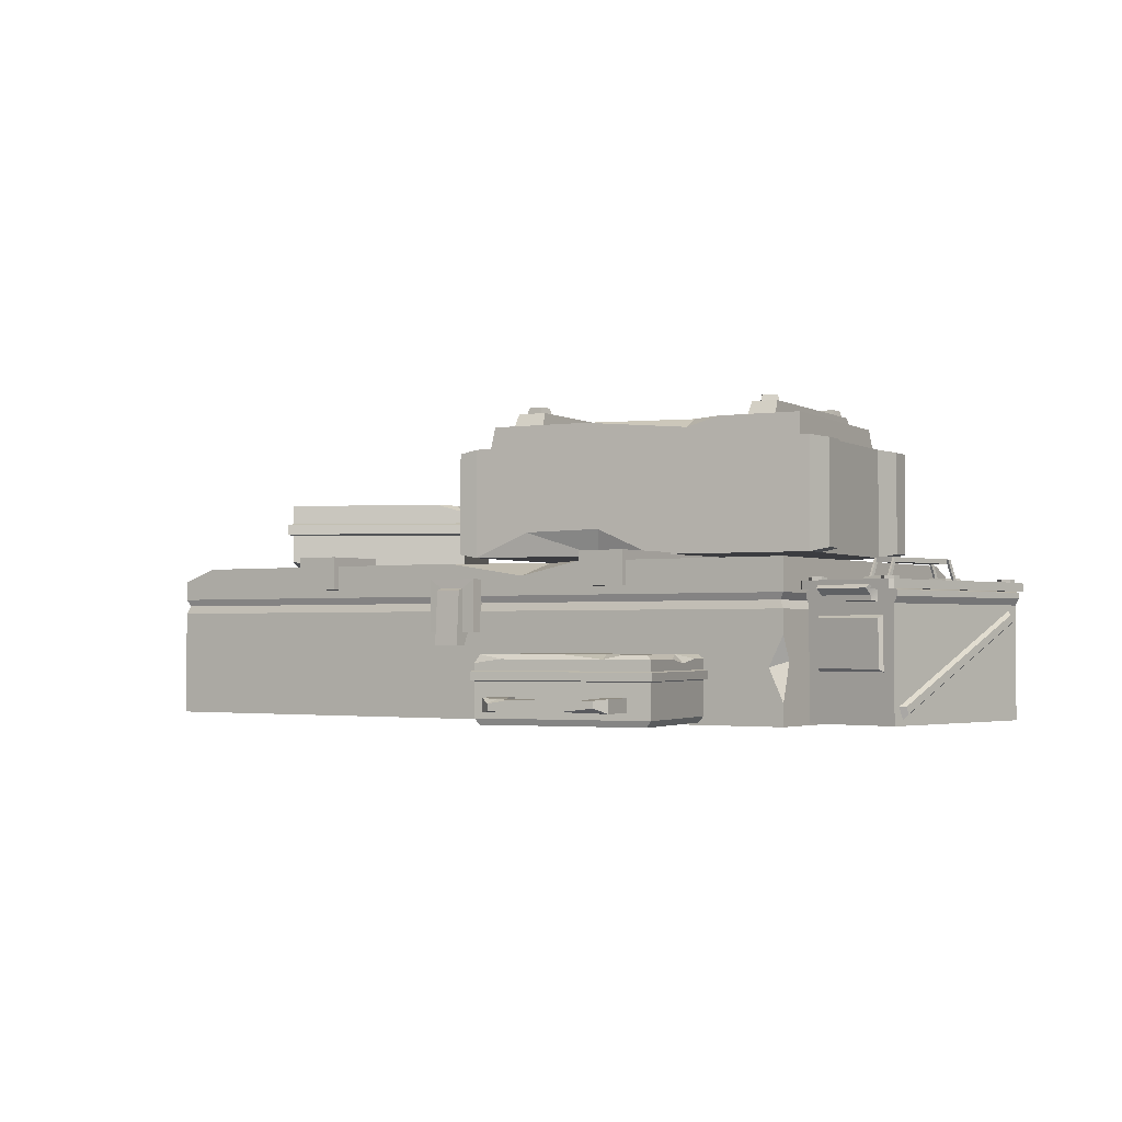
<metadata>
{"format":"obj","ext":"obj","renderer":"f3d","projection":"perspective","resolution":1024,"background":"white","views":[{"elev":-2.1,"azim":34.7,"up":"+Y"}]}
</metadata>
<code>
v 37.95 60.95 -38.75
v 41.48 60.95 -38.81
v 38.21 62.33 -39.03
v 41.21 62.33 -39.07
v 38.17 62.33 -42.02
v 41.16 62.33 -42.07
v 37.89 60.95 -42.29
v 41.43 60.95 -42.34
v 42.87 60.95 -5.751
v 45.9 60.95 -7.577
v 42.96 62.33 -6.12
v 45.53 62.33 -7.668
v 41.42 62.33 -8.687
v 43.98 62.33 -10.24
v 41.05 60.95 -8.778
v 44.07 60.95 -10.6
v -8.638 60.95 -0.4819
v -5.105 60.95 -0.3594
v -8.36 62.33 -0.7407
v -5.364 62.33 -0.6375
v -8.256 62.33 -3.737
v -5.26 62.33 -3.633
v -8.516 60.95 -4.014
v -4.983 60.95 -3.892
v -12.03 60.95 -32.51
v -8.551 60.95 -33.12
v -11.81 62.33 -32.82
v -8.861 62.33 -33.34
v -12.33 62.33 -35.78
v -9.378 62.33 -36.29
v -12.64 60.95 -35.99
v -9.16 60.95 -36.6
v -15.3 53.83 3.105
v 51.82 53.83 -4.891
v -14.28 58.39 2.984
v 51.82 58.39 -4.891
v -20.14 58.39 -37.55
v 46.13 58.39 -45.45
v -20.14 53.83 -37.55
v 46.98 53.83 -45.55
v -14.59 58.39 -38.22
v -9.747 58.39 2.444
v -3.206 58.39 1.664
v -8.05 58.39 -39
v 41.24 58.39 -3.63
v 36.39 58.39 -44.29
v 46.9 58.39 -4.305
v 42.06 58.39 -44.96
v -14.1 60.95 -36.98
v -9.562 60.95 1.123
v -3.697 60.95 0.4246
v -8.236 60.95 -37.67
v 41.32 60.95 -4.938
v 36.78 60.95 -43.04
v 46.52 60.95 -5.557
v 41.98 60.95 -43.66
v 2.071 53.83 -40.2
v 1.708 56.77 -40.16
v 27.91 58.39 -5.806
v 28.88 53.83 -2.158
v 19.34 58.39 -42.26
v 2.017 58.39 -37.75
v 6.112 58.39 0.5542
v 28.32 56.49 -2.092
v 35.19 58.39 -2.91
v -17.61 31.69 4.912
v 54.5 31.69 -3.678
v -17.61 53.83 4.912
v 54.5 53.83 -3.678
v -22.82 53.83 -38.77
v 49.29 53.83 -47.36
v -22.82 31.69 -38.77
v 49.29 31.69 -47.36
v -14.36 53.83 0.5923
v 50.32 53.83 -7.114
v 46.04 53.83 -43.04
v -18.64 53.83 -35.33
v 53.84 53.83 -9.189
v 53.84 31.69 -9.189
v -18.27 31.69 -0.5994
v -18.27 53.83 -0.5994
v -22.16 31.69 -33.26
v 49.95 31.69 -41.85
v 49.95 53.83 -41.85
v -22.16 53.83 -33.26
v 57.71 32.42 -9.466
v 58.32 32.42 -4.318
v 57.71 53.11 -9.466
v 58.32 53.11 -4.318
v -22.09 32.42 0.04004
v -22.09 53.11 0.04004
v -21.48 32.42 5.189
v -21.48 53.11 5.189
v 53.77 32.42 -42.49
v 53.77 53.11 -42.49
v 53.16 32.42 -47.64
v 53.16 53.11 -47.64
v -26.64 32.42 -38.13
v -26.03 32.42 -32.98
v -26.03 53.11 -32.98
v -26.64 53.11 -38.13
v 21.67 31.69 0.2324
v 8.711 31.69 -0.3457
v -5.997 36.63 3.529
v 9.993 36.94 1.624
v 19.17 31.69 -43.77
v 40.04 31.69 -46.26
v 29.98 34.77 -45.06
v 30.39 31.69 -43.24
v -82.8 30.1 -26.21
v -59.44 31.44 13.78
v -82.8 42.17 -26.21
v -59.44 43.38 13.78
v -51.33 43.38 -44.59
v -27.97 41.85 -4.607
v -51.33 30.1 -44.59
v -27.97 30.1 -4.607
v -76.26 43.38 -15.03
v -76.26 30.1 -15.03
v -65.97 30.1 2.594
v -62.81 43.38 0.2849
v -59.44 30.1 -3.904
v -59.44 43.38 -3.904
v -67.4 43.38 -17.52
v -67.4 30.1 -17.52
v -76.26 36.96 -15.03
v -65.97 36.96 2.594
v -59.44 36.96 13.78
v -27.97 36.96 -4.607
v -51.33 36.96 -44.59
v -82.8 36.96 -26.21
v -51.33 39.57 -44.59
v -27.97 39.57 -4.607
v -59.44 39.57 13.78
v -65.97 39.57 2.594
v -76.26 39.57 -15.03
v -82.8 39.57 -26.21
v -73.36 39.57 -15.83
v -73.36 36.96 -15.83
v -63.84 39.57 0.4541
v -63.84 36.96 0.4541
v -50.87 39.23 -45.93
v -50.87 37.3 -45.93
v -26.57 39.23 -4.348
v -26.57 37.3 -4.348
v -59.9 39.23 15.12
v -59.9 37.3 15.12
v -84.19 38.71 -26.47
v -84.19 37.3 -26.47
v -77.19 39.23 -14.48
v -77.19 37.3 -14.48
v -66.9 39.23 3.137
v -66.9 37.3 3.137
v -32.71 43.38 -1.838
v -30.68 43.38 -5.584
v -33.49 43.38 -14.05
v -49.95 43.38 -42.23
v -40.53 43.38 -26.11
v -49.73 43.38 -35.02
v -46.69 42.22 -36.65
v -35.97 39.23 -20.43
v -31.46 39.23 -12.71
v -34.71 39.43 -16.98
v -33.72 38.51 -16.57
v -63.16 43.38 7.413
v -65.97 42.11 2.594
v -83.41 39.23 -25.12
v -83.21 39.47 -26.28
v -81.45 39.23 -28.07
v -55.91 30.1 -41.91
v -72.01 30.1 -32.51
v -63.76 32 -37.33
v -63.36 30.1 -35.29
v -62.89 30.1 7.867
v -51.15 30.1 8.93
v -74.43 43.38 -31.09
v -77.61 43.38 -25.98
v -80.66 43.38 -22.55
v 68.63 0 -27
v 62.24 0 11.48
v 86.87 0 -23.97
v 80.48 0 14.51
v 86.87 21.44 -23.97
v 68.63 21.44 -27
v 62.24 21.44 11.48
v 80.48 21.44 14.51
v 68.41 18.06 -25.66
v 62.65 1.05 9.032
v 62.47 3.378 10.14
v 68.23 20.39 -24.54
v 80.71 3.378 13.17
v 86.47 20.39 -21.52
v 80.89 1.05 12.06
v 86.65 18.06 -22.63
v 67.37 18.29 -24.72
v 61.88 2.059 8.38
v 61.77 3.368 9.013
v 67.27 19.6 -24.09
v 81.73 3.368 12.33
v 87.22 19.6 -20.78
v 81.83 2.059 11.69
v 87.33 18.29 -21.41
v 68.63 24.02 -27
v 62.24 24.02 11.48
v 80.48 24.02 14.51
v 86.87 24.02 -23.97
v 67.96 22.69 -27.11
v 61.58 22.69 11.37
v 61.58 23.79 11.37
v 67.96 23.79 -27.11
v 81.15 22.69 14.62
v 87.54 22.69 -23.86
v 87.54 23.79 -23.86
v 81.15 23.79 14.62
v 65.74 21.81 12.06
v 76.99 21.81 13.93
v 76.99 23.77 13.93
v 65.74 23.77 12.06
v 83.38 21.81 -24.55
v 72.13 21.81 -26.42
v 72.13 23.77 -26.42
v 83.38 23.77 -24.55
v 65.89 21.88 13.53
v 76.37 21.88 15.27
v 76.37 22.9 15.27
v 65.89 22.9 13.53
v 83.22 21.88 -26.01
v 72.75 21.88 -27.75
v 72.75 22.9 -27.75
v 83.22 22.9 -26.01
v 65.36 24.76 14.32
v 76.62 24.76 16.19
v 65.66 24.11 14.94
v 76.14 24.11 16.68
v 83.75 24.76 -26.8
v 72.5 24.76 -28.67
v 83.46 24.11 -27.42
v 72.98 24.11 -29.16
v 84.65 9.384 -24.34
v 70.85 9.384 -26.63
v 70.85 19.38 -26.63
v 84.65 19.38 -24.34
v 78.26 9.384 14.14
v 64.46 9.384 11.85
v 78.26 19.38 14.14
v 64.46 19.38 11.85
v 84.29 9.902 -25.27
v 71.5 9.902 -27.39
v 71.5 18.86 -27.39
v 84.29 18.86 -25.27
v 77.62 9.902 14.91
v 64.82 9.902 12.78
v 77.62 18.86 14.91
v 64.82 18.86 12.78
v 80.56 25.65 14.52
v 80.83 25.65 12.88
v 79.54 25.65 11.82
v 77.98 25.65 12.4
v 77.71 25.65 14.05
v 79 25.65 15.11
v 80.56 26.31 14.52
v 80.83 26.31 12.88
v 79.54 26.31 11.82
v 77.98 26.31 12.4
v 77.71 26.31 14.05
v 79 26.31 15.11
v 79.27 26.31 13.46
v 65.07 25.65 11.95
v 65.34 25.65 10.31
v 64.05 25.65 9.247
v 62.49 25.65 9.833
v 62.22 25.65 11.48
v 63.51 25.65 12.54
v 65.07 26.31 11.95
v 65.34 26.31 10.31
v 64.05 26.31 9.247
v 62.49 26.31 9.833
v 62.22 26.31 11.48
v 63.51 26.31 12.54
v 63.78 26.31 10.89
v 67.92 25.65 -28.28
v 61.16 25.65 12.47
v 87.96 25.65 -24.95
v 81.19 25.65 15.79
v 87.96 24.02 -24.95
v 81.19 24.02 15.79
v 61.16 24.02 12.47
v 67.92 24.02 -28.28
v 80.35 25.65 16.34
v 61.78 25.65 13.26
v 61.78 24.02 13.26
v 80.35 24.02 16.34
v 87.34 25.65 -25.74
v 68.77 25.65 -28.83
v 87.34 24.02 -25.74
v 68.77 24.02 -28.83
v 80.12 25.65 10.49
v 75.26 25.65 9.685
v 85.23 25.65 -20.28
v 80.36 25.65 -21.09
v 78.99 25.03 8.342
v 77.02 25.03 8.014
v 83.47 25.03 -18.61
v 81.49 25.03 -18.94
v 86.64 25.65 -22.13
v 86.91 25.65 -23.77
v 85.63 25.65 -24.83
v 84.07 25.65 -24.25
v 83.79 25.65 -22.6
v 85.08 25.65 -21.54
v 86.64 26.31 -22.13
v 86.91 26.31 -23.77
v 85.63 26.31 -24.83
v 84.07 26.31 -24.25
v 83.79 26.31 -22.6
v 85.08 26.31 -21.54
v 85.35 26.31 -23.19
v 71.15 25.65 -24.7
v 71.43 25.65 -26.35
v 70.14 25.65 -27.4
v 68.58 25.65 -26.82
v 68.3 25.65 -25.17
v 69.59 25.65 -24.11
v 71.15 26.31 -24.7
v 71.43 26.31 -26.35
v 70.14 26.31 -27.4
v 68.58 26.31 -26.82
v 68.3 26.31 -25.17
v 69.59 26.31 -24.11
v 69.87 26.31 -25.76
v 74.6 25.65 -19.31
v 70.38 25.65 6.138
v 74.12 25.65 6.76
v 78.35 25.65 -18.69
v 77.5 25.65 -13.6
v 73.76 25.65 -14.22
v 74.97 25.65 1.67
v 71.22 25.65 1.049
v 74.78 26.5 1.855
v 71.34 26.5 1.285
v 70.57 26.5 5.953
v 74 26.5 6.523
v 74.72 26.5 -19.07
v 73.95 26.5 -14.4
v 77.38 26.5 -13.83
v 78.16 26.5 -18.5
v 78.19 25.6 -15.93
v 77.87 29.79 -13.98
v 78.33 25.61 -16.75
v 77.99 29.88 -14.7
v 77.88 25.61 -16.83
v 77.54 29.88 -14.78
v 77.74 25.6 -16.01
v 77.42 29.79 -14.06
v 73.86 25.6 -16.65
v 73.54 29.79 -14.7
v 74 25.61 -17.47
v 73.66 29.88 -15.42
v 74.45 25.61 -17.4
v 74.11 29.88 -15.35
v 74.31 25.6 -16.58
v 73.99 29.79 -14.63
v 74.12 29.09 -15.43
v 71.16 29.09 2.387
v 74.12 29.98 -15.43
v 71.16 29.98 2.387
v 77.55 29.98 -14.86
v 74.6 29.98 2.958
v 77.55 29.09 -14.86
v 74.6 29.09 2.958
v 74.86 25.6 4.178
v 75.18 29.79 2.229
v 74.72 25.61 4.999
v 75.06 29.88 2.948
v 74.27 25.61 4.925
v 74.61 29.88 2.873
v 74.41 25.6 4.103
v 74.73 29.79 2.154
v 70.52 25.6 3.458
v 70.85 29.79 1.509
v 70.39 25.61 4.28
v 70.73 29.88 2.228
v 70.83 25.61 4.354
v 71.18 29.88 2.303
v 70.97 25.6 3.533
v 71.3 29.79 1.583
v 37.92 6.537 18.32
v 36.54 6.537 18.58
v 38.09 10.11 18.29
v 36.37 10.11 18.61
v 38.65 10.49 19.87
v 36.42 10.49 20.29
v 38.43 6.151 19.92
v 36.64 6.151 20.25
v 18.94 6.537 21.86
v 17.41 6.537 22.14
v 19.06 10.11 21.83
v 17.29 10.11 22.16
v 19.59 10.49 23.42
v 17.36 10.49 23.84
v 19.44 6.151 23.45
v 17.51 6.151 23.81
v 43.68 0 19.45
v 12.52 0 25.25
v 43.68 12.48 19.45
v 12.52 12.48 25.25
v 48.24 12.48 43.96
v 17.08 12.48 49.76
v 48.24 0 43.96
v 17.08 0 49.76
v 49.28 1.166 44.28
v 44.53 1.166 18.78
v 11.47 1.166 24.93
v 16.22 1.166 50.43
v 11.47 11.65 24.93
v 44.53 11.65 18.78
v 49.28 11.65 44.28
v 16.22 10.93 50.43
v 44.53 7.737 18.78
v 11.47 7.737 24.93
v 16.22 7.737 50.43
v 49.28 7.737 44.28
v 16.22 9.62 50.43
v 11.47 9.62 24.93
v 44.53 9.62 18.78
v 49.28 9.62 44.28
v 44.93 7.93 18.15
v 10.88 7.93 24.48
v 10.88 9.427 24.48
v 44.93 9.427 18.15
v 49.88 9.427 44.72
v 15.82 9.427 51.06
v 15.82 7.93 51.06
v 49.88 7.93 44.72
v 20.65 5.024 49.6
v 44.85 5.024 45.1
v 20.65 2.5 49.6
v 44.85 2.5 45.1
v 24.14 5.024 48.96
v 41.36 5.024 45.75
v 24.14 2.5 48.96
v 41.36 2.5 45.75
v 25.3 5.024 53.23
v 25.3 2.5 53.23
v 22.4 5.024 56.24
v 22.4 2.5 56.24
v 41.82 5.024 50.16
v 45.61 5.024 51.92
v 41.82 2.5 50.16
v 45.61 2.5 51.92
v 26.98 4.798 54.86
v 26.98 2.726 54.86
v 40.83 4.798 52.28
v 40.83 2.726 52.28
v 25.68 4.798 56.62
v 44.08 4.798 54.19
v 44.08 3.5 54.19
v 24.63 2.726 57.81
v 47.38 11.65 34.08
v 44.76 12.48 29.19
v 45.39 11.65 23.37
v 46.46 10.83 29.11
v 12.4 3.524 24.76
v 11.61 3.783 25.68
v 40.63 1.166 19.5
v 26.58 1.166 22.12
v 34.03 0 21.25
v 34.39 2.095 20.67
v 28.77 4.798 57.04
v 24.63 4.054 57.81
v 15.92 11.65 48.84
v 21.34 11.65 49.48
v 44.07 12.48 44.73
v 33.11 12.48 46.77
v 40.58 11.65 45.9
v 39.89 12.48 43.81
v 16.71 11.65 23.96
v 26.94 11.65 22.05
v 23.07 12.48 24.92
v 22.56 10.71 22.87
v 42.56 2.726 53.39
v 37.33 2.726 55.45
v 16.08 32.03 17.44
v 14.92 32.03 -57.65
v 25.97 32.03 17.27
v 24.8 32.03 -57.81
v 14.92 25.26 -57.65
v 16.08 25.26 17.44
v 25.97 25.26 17.27
v 24.8 25.26 -57.81
v -53.24 32.03 18.59
v -54.4 32.03 -56.49
v -44.05 32.03 18.44
v -45.21 30.5 -56.64
v -54.4 25.26 -56.49
v -53.24 25.26 18.59
v -44.05 25.26 18.44
v -45.21 25.26 -56.64
v -18.23 16.55 19.1
v -7.845 16.55 18.93
v -18.23 26.94 19.1
v -7.845 26.94 18.93
v -18.28 26.94 16.03
v -7.894 26.94 15.87
v -18.28 16.55 16.03
v -7.894 16.55 15.87
v -86.8 -0.6177 17.75
v 59.13 -0.6177 15.41
v -86.8 27.47 17.75
v 59.13 30.1 15.41
v -87.96 30.1 -54.62
v 57.97 27.81 -56.96
v -87.96 -0.6177 -54.62
v 57.97 -0.6177 -56.96
v -86.8 20.64 17.75
v -87.96 20.64 -54.62
v 59.13 20.64 15.41
v 57.97 20.64 -56.96
v -87.96 23.62 -54.62
v -86.8 23.62 17.75
v 57.97 23.62 -56.96
v 59.13 23.62 15.41
v -15.66 16.55 19.1
v -10.44 16.55 18.93
v -10.44 25.14 18.93
v -15.66 25.14 19.1
v -15.68 16.55 17.24
v -10.47 16.55 17.07
v -15.64 13.81 21.02
v -10.43 13.81 20.85
v -10.41 24.72 20.22
v -15.62 24.72 20.38
v -15.68 13.81 18.65
v -10.47 13.81 18.49
v 58.38 22.24 14.91
v 57.23 22.24 -56.44
v -87.21 22.24 -54.13
v -86.06 22.24 17.22
v -79.34 30.1 17.65
v -87 30.1 4.809
v -45.09 32.03 -48.49
v -48.54 32.03 -56.59
v -15.42 30.1 16.6
v 14.93 30.1 16.12
v 2.274 30.1 7.249
v 2.019 27.45 16.32
v 58.05 30.1 -51.97
v 47.48 30.1 -56.79
v 59.13 3.625 15.41
v 59.13 15.94 15.41
v 56.15 10.05 15.44
v 59.09 11.2 13.09
f 1 2 4 3
f 3 4 6 5
f 5 6 8 7
f 2 8 6 4
f 7 1 3 5
f 9 10 12 11
f 11 12 14 13
f 13 14 16 15
f 10 16 14 12
f 15 9 11 13
f 17 18 20 19
f 19 20 22 21
f 21 22 24 23
f 18 24 22 20
f 23 17 19 21
f 25 26 28 27
f 27 28 30 29
f 29 30 32 31
f 26 32 30 28
f 31 25 27 29
f 42 33 43
f 49 50 51 52
f 39 41 44
f 34 40 38 36
f 39 33 35 37
f 35 42 41 37
f 33 42 35
f 37 41 39
f 59 64 65
f 57 58 61 46 40
f 45 34 47
f 54 53 55 56
f 40 46 48
f 47 34 36
f 48 47 36 38
f 40 48 38
f 41 42 50 49
f 42 43 51 50
f 43 44 52 51
f 44 41 49 52
f 46 45 53 54
f 45 47 55 53
f 47 48 56 55
f 48 46 54 56
f 39 44 58 57
f 63 64 59
f 58 62 61
f 44 62 58
f 43 33 60 64 63
f 65 64 60 34 45
f 61 62 59 65 45 46
f 44 43 63 59 62
f 68 104 105 69
f 70 108 106 72
f 82 83 79 103 80
f 78 79 83 84
f 85 82 80 81
f 68 69 75 74
f 75 78 84 76
f 71 70 77 76
f 77 85 81 74
f 69 78 75
f 87 86 88 89
f 102 103 79 67
f 91 90 92 93
f 74 81 68
f 83 109 107 73
f 95 94 96 97
f 76 84 71
f 70 85 77
f 98 99 100 101
f 67 79 86 87
f 79 78 88 86
f 78 69 89 88
f 69 67 87 89
f 81 80 90 91
f 80 66 92 90
f 66 68 93 92
f 68 81 91 93
f 84 83 94 95
f 83 73 96 94
f 73 71 97 96
f 71 84 95 97
f 72 82 99 98
f 82 85 100 99
f 85 70 101 100
f 70 72 98 101
f 104 103 105
f 80 103 66
f 66 103 104
f 105 103 102
f 66 104 68
f 69 105 102 67
f 108 109 106
f 72 106 109 82
f 82 109 83
f 108 71 73 107
f 70 71 108
f 107 109 108
f 123 124 125 122
f 145 164 162 144
f 145 144 146 147
f 124 177 178 118
f 116 125 119 110 171 173 170
f 146 152 153 147
f 120 122 117 175 174
f 116 117 122 125
f 125 124 138 139
f 120 127 141 122
f 128 127 120 174 111
f 111 175 117 129 128
f 130 129 117 116
f 131 130 172
f 110 119 126 131
f 160 133 132
f 134 133 115 154 113
f 165 166 135 134 113
f 123 140 135 166 121
f 137 136 118 178 112
f 114 132 137 112 176
f 118 136 138 124
f 125 139 126 119
f 141 140 123 122
f 141 139 138 140
f 140 138 136 135
f 152 150 151 153
f 126 139 141 127
f 132 133 163
f 129 130 143 145
f 133 134 146 144
f 128 129 145 147
f 168 169 148
f 130 131 149 143
f 167 168 148
f 131 126 151 149
f 134 135 152 146
f 127 128 147 153
f 152 135 136 150
f 153 151 126 127
f 115 155 154
f 156 155 115
f 158 160 159
f 159 160 157
f 162 164 163
f 163 164 161
f 121 166 165
f 136 137 168 167 150
f 137 132 142 169 168
f 148 169 142 143 149
f 151 150 167 148 149
f 170 173 172
f 172 173 171
f 174 175 111
f 163 133 144 162
f 132 163 161 142
f 160 132 114 157
f 156 115 133 160 158
f 143 142 161 164
f 143 164 145
f 172 130 116 170
f 131 172 171 110
f 112 177 176
f 112 178 177
f 159 157 114 176 177
f 155 123 121 165 113 154
f 159 177 124
f 159 124 123 155 156 158
f 181 182 180 179
f 247 248 249 250
f 195 196 197 198
f 252 251 253 254
f 200 199 201 202
f 179 180 188
f 180 185 189
f 185 184 190
f 184 179 187
f 192 186 191
f 191 182 193
f 193 181 194
f 194 183 192
f 180 189 188
f 184 187 190
f 185 190 189
f 179 188 187
f 181 183 194
f 186 182 191
f 182 181 193
f 183 186 192
f 187 188 196 195
f 188 189 197 196
f 189 190 198 197
f 190 187 195 198
f 192 191 199 200
f 191 193 201 199
f 193 194 202 201
f 194 192 200 202
f 207 208 209 210
f 223 224 225 226
f 211 212 213 214
f 227 228 229 230
f 184 185 208 207
f 185 204 209 208
f 204 203 210 209
f 203 184 207 210
f 186 183 212 211
f 183 206 213 212
f 206 205 214 213
f 205 186 211 214
f 185 186 216 215
f 186 205 217 216
f 205 204 218 217
f 204 185 215 218
f 183 184 220 219
f 184 203 221 220
f 203 206 222 221
f 206 183 219 222
f 215 216 224 223
f 216 217 225 224
f 232 231 233 234
f 218 215 223 226
f 219 220 228 227
f 220 221 229 228
f 236 235 237 238
f 222 219 227 230
f 217 218 231 232
f 218 226 233 231
f 226 225 234 233
f 225 217 232 234
f 221 222 235 236
f 222 230 237 235
f 230 229 238 237
f 229 221 236 238
f 181 179 240 239
f 179 184 241 240
f 184 183 242 241
f 183 181 239 242
f 180 182 243 244
f 182 186 245 243
f 186 185 246 245
f 185 180 244 246
f 239 240 248 247
f 240 241 249 248
f 241 242 250 249
f 242 239 247 250
f 244 243 251 252
f 243 245 253 251
f 245 246 254 253
f 246 244 252 254
f 255 256 262 261
f 256 257 263 262
f 257 258 264 263
f 258 259 265 264
f 259 260 266 265
f 260 255 261 266
f 261 262 267
f 262 263 267
f 263 264 267
f 264 265 267
f 265 266 267
f 266 261 267
f 268 269 275 274
f 269 270 276 275
f 270 271 277 276
f 271 272 278 277
f 272 273 279 278
f 273 268 274 279
f 274 275 280
f 275 276 280
f 276 277 280
f 277 278 280
f 278 279 280
f 279 274 280
f 285 286 287 288
f 283 284 286 285
f 289 290 291 292
f 282 281 288 287
f 294 293 295 296
f 302 301 303 304
f 284 282 290 289
f 282 287 291 290
f 287 286 292 291
f 286 284 289 292
f 281 283 293 294
f 283 285 295 293
f 285 288 296 295
f 288 281 294 296
f 282 284 297 298
f 284 283 299 297
f 283 281 300 299
f 339 340 341 342
f 298 297 301 302
f 297 299 303 301
f 299 300 304 303
f 300 298 302 304
f 305 306 312 311
f 306 307 313 312
f 307 308 314 313
f 308 309 315 314
f 309 310 316 315
f 310 305 311 316
f 311 312 317
f 312 313 317
f 313 314 317
f 314 315 317
f 315 316 317
f 316 311 317
f 318 319 325 324
f 319 320 326 325
f 320 321 327 326
f 321 322 328 327
f 322 323 329 328
f 323 318 324 329
f 324 325 330
f 325 326 330
f 326 327 330
f 327 328 330
f 328 329 330
f 329 324 330
f 281 282 332 338 336 331
f 282 298 333 332
f 298 300 334 335 337 333
f 300 281 331 334
f 343 344 345 346
f 338 337 335 336
f 337 338 340 339
f 338 332 341 340
f 332 333 342 341
f 333 337 339 342
f 331 336 344 343
f 336 335 345 344
f 335 334 346 345
f 334 331 343 346
f 347 349 350 348
f 349 351 352 350
f 351 353 354 352
f 353 347 348 354
f 348 350 352 354
f 355 356 358 357
f 357 358 360 359
f 359 360 362 361
f 361 362 356 355
f 356 362 360 358
f 363 364 366 365
f 365 366 368 367
f 367 368 370 369
f 369 370 364 363
f 364 370 368 366
f 369 363 365 367
f 371 372 374 373
f 373 374 376 375
f 375 376 378 377
f 377 378 372 371
f 372 378 376 374
f 379 381 382 380
f 381 383 384 382
f 383 385 386 384
f 385 379 380 386
f 380 382 384 386
f 387 388 390 389
f 389 390 392 391
f 393 394 388 387
f 388 394 392 390
f 393 387 389 391
f 395 396 398 397
f 397 398 400 399
f 401 402 396 395
f 396 402 400 398
f 401 395 397 399
f 427 428 429 430
f 431 432 433 434
f 409 410 467 403
f 428 433 432 429
f 434 427 430 431
f 409 403 412 411
f 468 467 466
f 404 410 414 413
f 411 414 410 409
f 416 478 479 405
f 417 459 460 407
f 407 473 475 417
f 415 471 408 406
f 463 468 466 413
f 413 414 464
f 442 440 439 441
f 411 412 419 422
f 424 423 418 471 415
f 425 480 478 416
f 426 462 459 417
f 426 475 423
f 419 420 428 427
f 424 425 430 429
f 426 423 432 431
f 421 422 434 433
f 420 421 433 428
f 423 424 429 432
f 422 419 427 434
f 425 426 431 430
f 460 476 473 407
f 422 421 435 439 440 436
f 421 414 437 435
f 414 411 438 442 441 437
f 411 422 436 438
f 441 439 443 444
f 439 435 445 443
f 435 437 446 445
f 437 441 444 446
f 436 440 447 448
f 440 442 449 447
f 442 438 450 449
f 438 436 448 450
f 452 451 453 454
f 451 455 469 456 453
f 452 454 481 482 458
f 458 482 457 456 469 470
f 444 443 451 452
f 447 449 454 453
f 443 445 455 451
f 448 447 453 456
f 449 450 481 454
f 446 444 452 458
f 450 448 456 457
f 445 446 458 470
f 460 461 416 405
f 460 459 462
f 462 425 416 461
f 426 425 462
f 460 462 461
f 420 463 464
f 464 463 413
f 403 467 465 412
f 466 467 404 413
f 412 465 468 419
f 419 468 463 420
f 465 467 468
f 467 410 404
f 464 414 421 420
f 470 469 455
f 445 470 455
f 408 471 418
f 472 408 418
f 475 474 408 472
f 475 473 476
f 417 475 426
f 423 475 472 418
f 475 476 474
f 479 477 415 406
f 478 480 479
f 479 480 477
f 480 424 415 477
f 425 424 480
f 482 481 457
f 481 450 457
f 408 474 476 479 406
f 479 476 460 405
f 484 483 485 486
f 487 488 483 484
f 488 489 485 483
f 489 490 486 485
f 490 487 484 486
f 492 491 493 541 542
f 495 496 491 492
f 496 497 493 491
f 497 498 494 541 493
f 498 495 492 542 494
f 488 487 490 489
f 495 498 497 496
f 529 530 531 532
f 501 502 504 503
f 533 534 530 529
f 500 506 504 502
f 505 499 501 503
f 538 535 522 520
f 519 521 536 537
f 513 514 508 507
f 535 536 521 522
f 513 507 515 516
f 539 540 509
f 507 551 515
f 508 514 552 549
f 516 518 514 513
f 537 538 520 519
f 511 548 512 521 519
f 522 521 512 547 510
f 500 502 525 524
f 502 501 526 525
f 501 499 523 526
f 505 506 528 527
f 506 500 524 528
f 499 505 527 523
f 524 525 531 530
f 525 526 532 531
f 526 523 529 532
f 527 528 534 533
f 528 524 530 534
f 523 527 533 529
f 517 518 536 535
f 537 536 518 516
f 516 515 538 537
f 515 517 535 538
f 520 546 543 539 509
f 510 547 548 545 544
f 519 520 509 540 511
f 542 541 494
f 544 545 546
f 546 545 543
f 548 547 512
f 549 552 551
f 551 552 550
f 545 511 540 539 543
f 545 548 511
f 546 522 510 544
f 520 522 546
f 507 508 549 551
f 515 551 550 517
f 552 518 517 550
f 552 514 518

</code>
